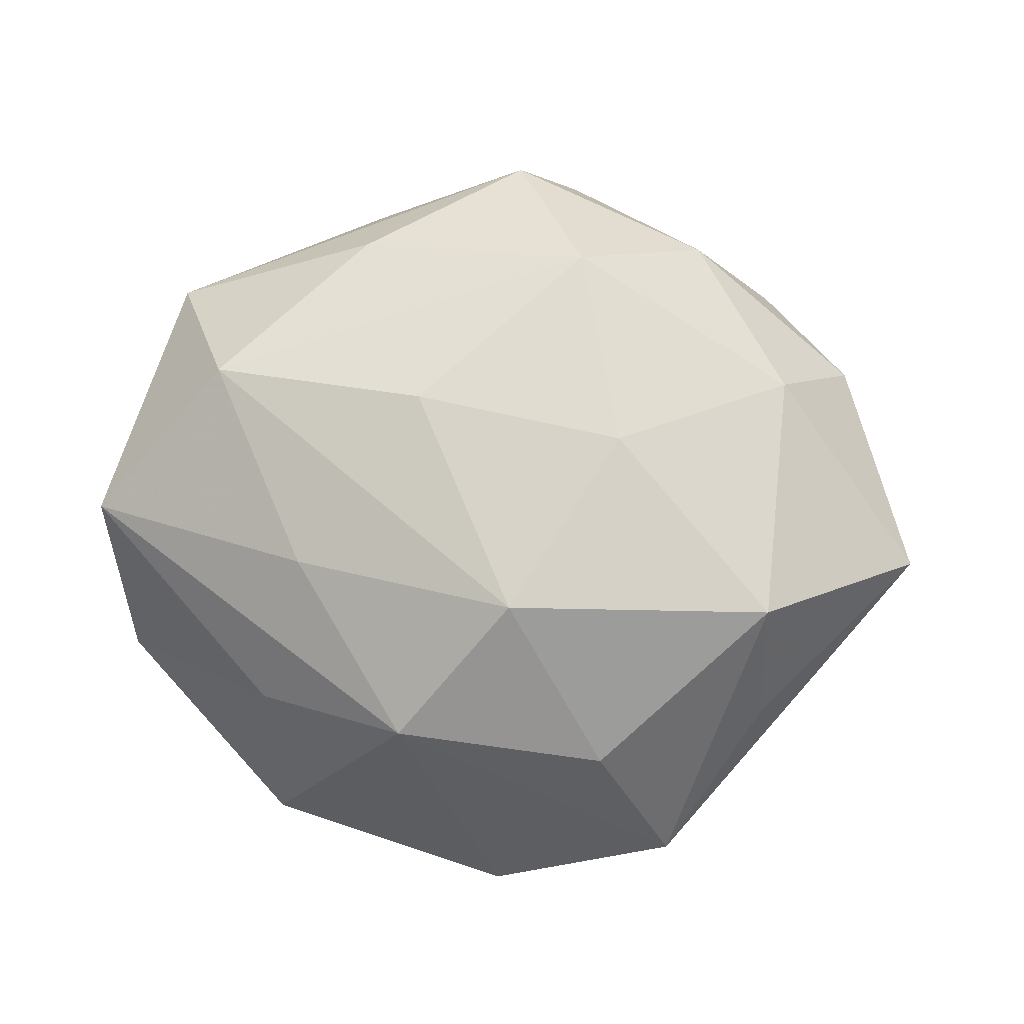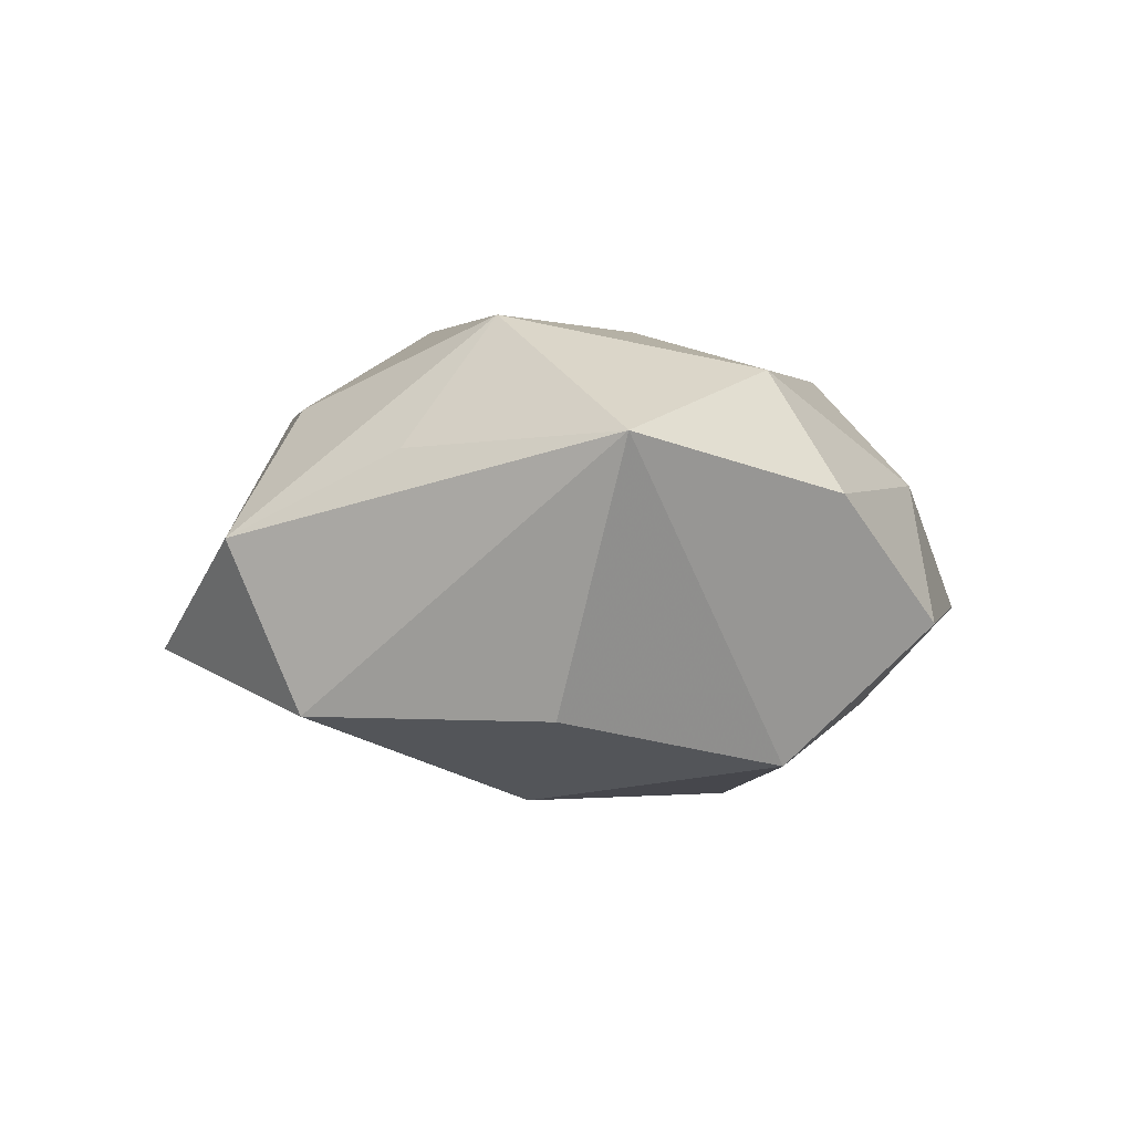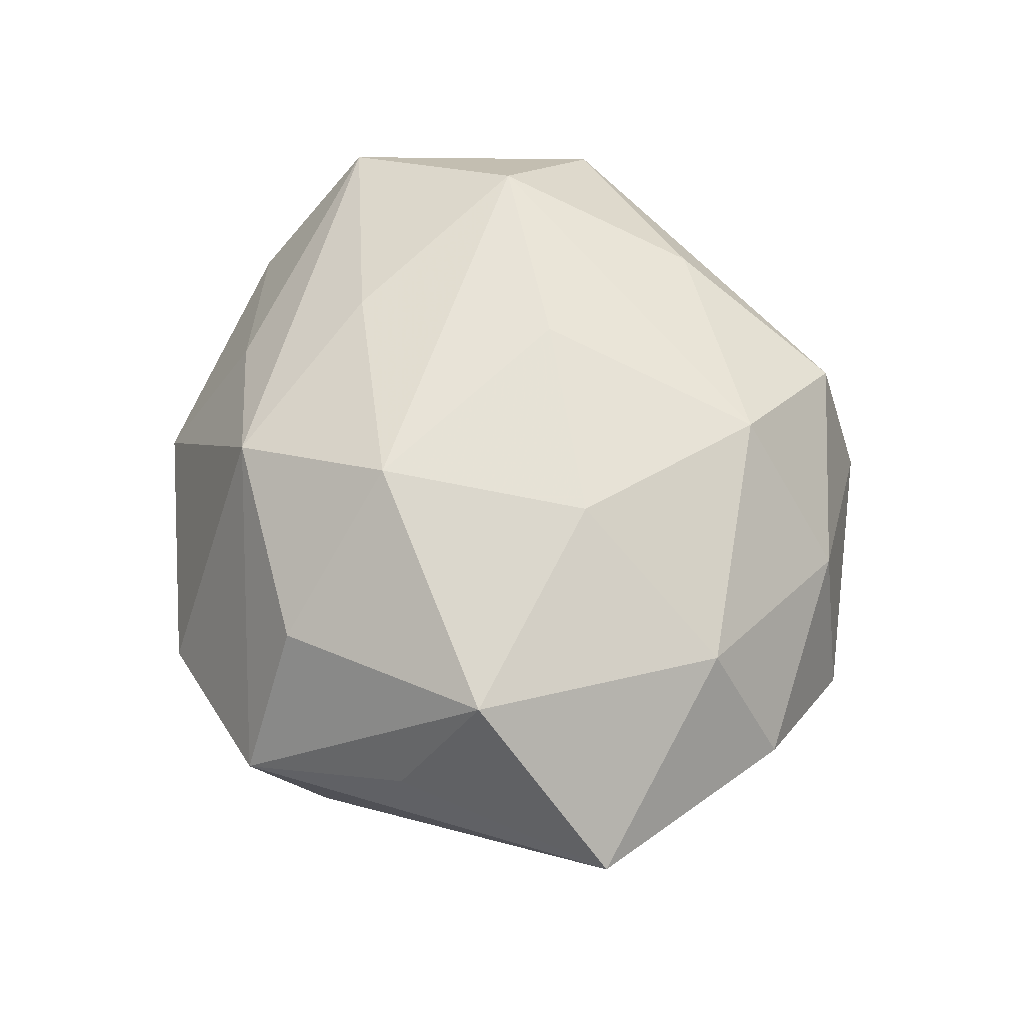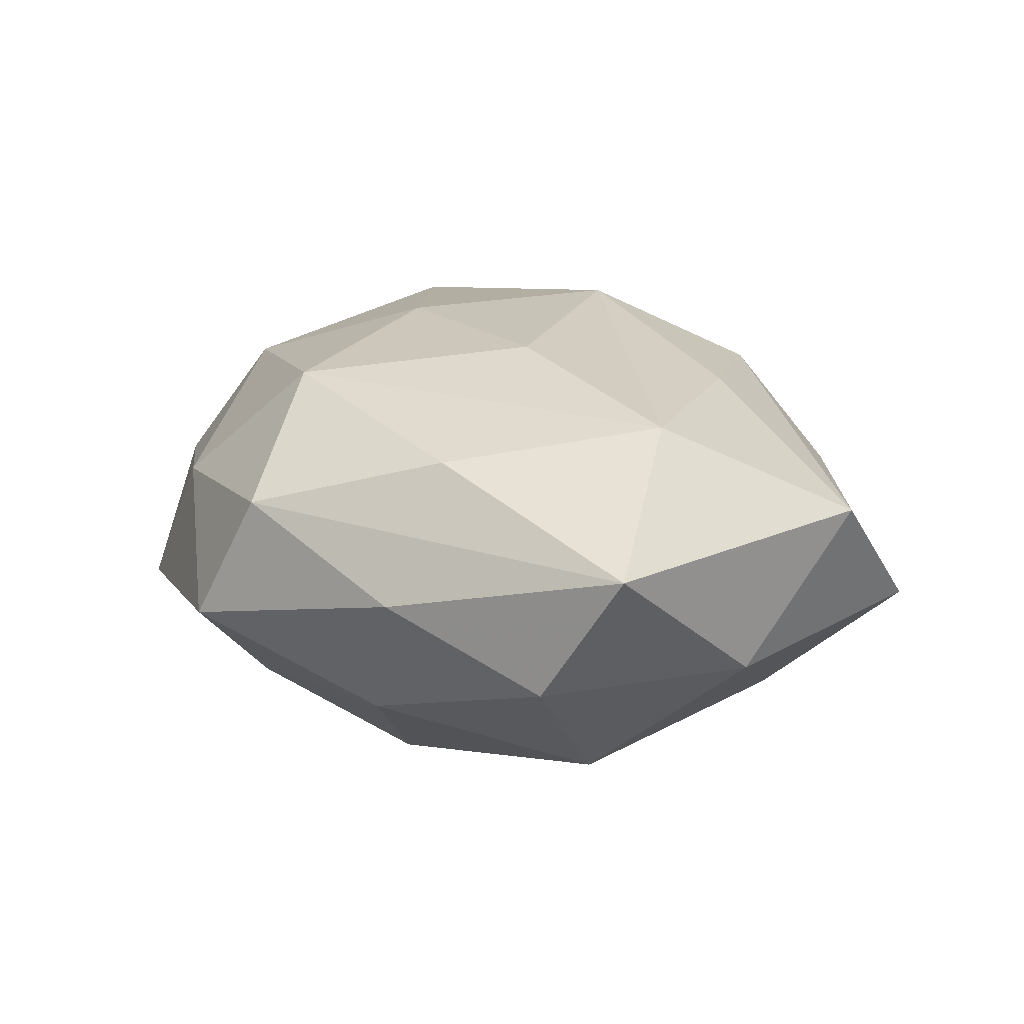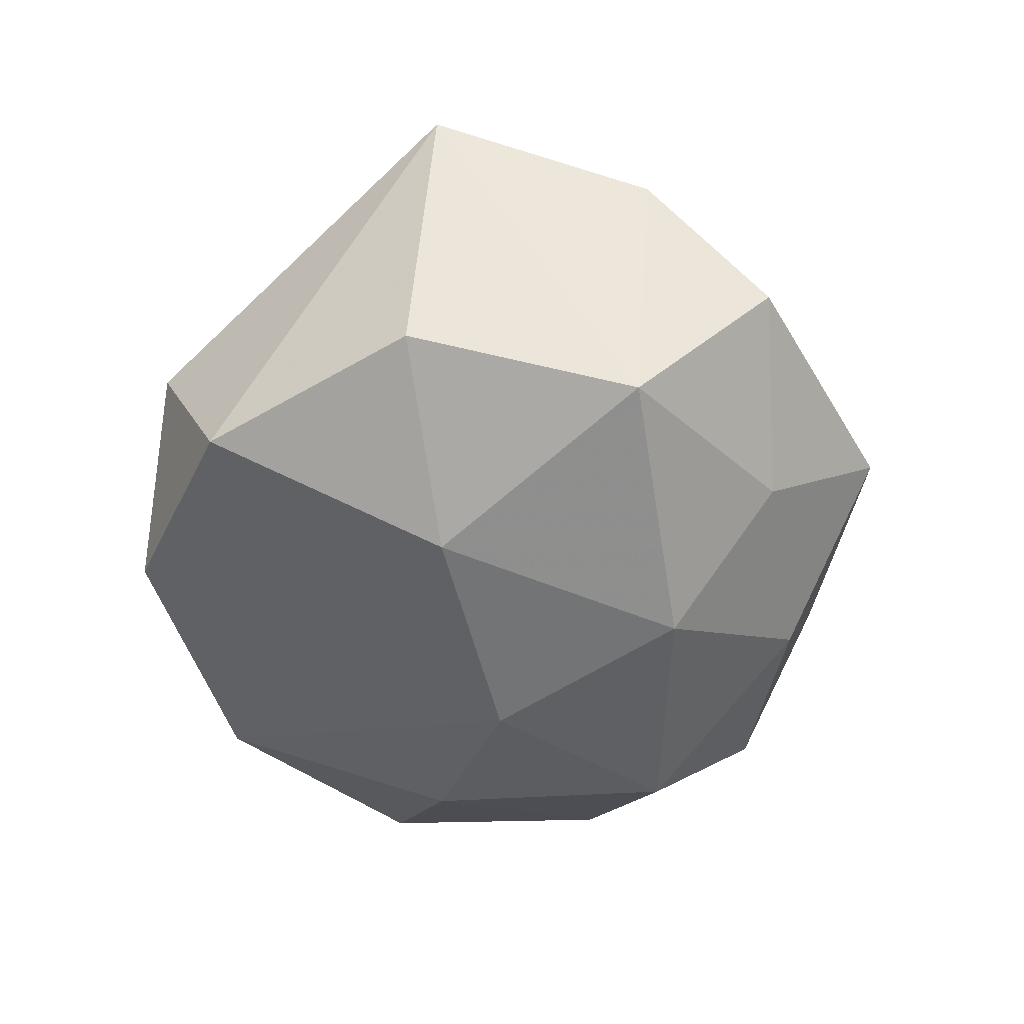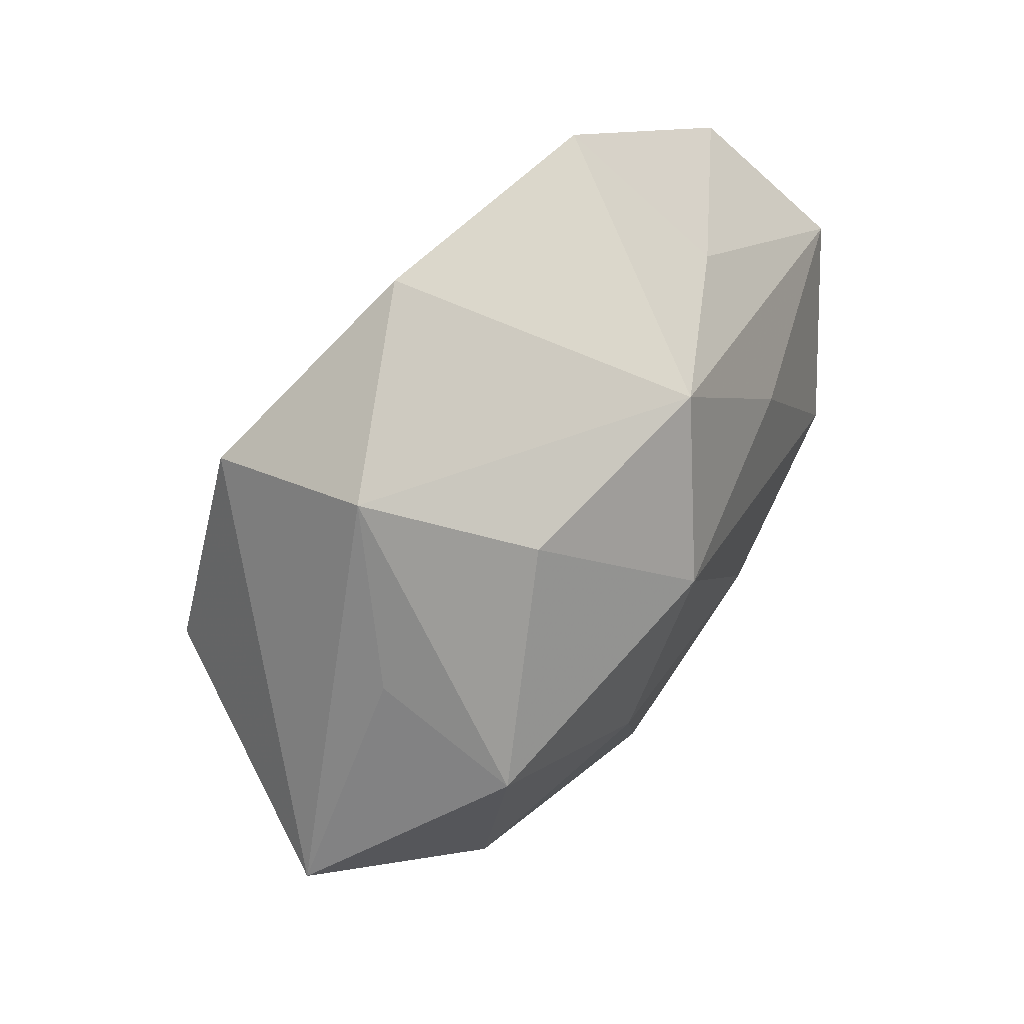
<metadata>
{"format":"obj","ext":"obj","renderer":"f3d","projection":"perspective","resolution":1024,"background":"white","views":[{"elev":79.6,"azim":-169.5,"up":"+Z"},{"elev":-4.3,"azim":-95.9,"up":"+Z"},{"elev":67.7,"azim":-101.7,"up":"+Z"},{"elev":15.9,"azim":53.2,"up":"+Z"},{"elev":-57.9,"azim":-78.6,"up":"+Z"},{"elev":59.6,"azim":-53.2,"up":"+Y"}]}
</metadata>
<code>
v 0.00723 -0.0485 0.01154
v -0.04533 -0.02801 0.00556
v -0.03293 -0.04185 -0.009034
v 0.04291 -0.008161 0.02274
v 0.03628 -0.01419 -0.02456
v 0.01903 -0.03705 -0.01614
v -0.008135 0.05308 -0.01148
v -0.02072 -0.04189 0.009313
v 0.008507 0.0371 0.02087
v -0.03791 0.01244 0.02745
v 0.04285 -0.02764 -0.009737
v -0.05832 -0.0007638 0.01103
v 0.02646 -0.03117 0.01825
v -0.03551 -0.02072 0.02169
v -0.03229 -0.02297 -0.02647
v 0.02723 -0.0408 0.0007574
v 0.0037 -0.02163 -0.03035
v 0.01411 -0.008139 0.02862
v -0.004336 -0.03283 0.02503
v -0.003452 0.01868 0.03113
v 0.02549 0.04856 -0.009571
v -0.04304 0.005815 -0.02125
v 0.0527 -0.02227 0.006924
v -0.01593 0.006719 -0.03088
v 0.03549 0.01824 -0.01996
v 0.02651 0.01659 0.0231
v -0.03219 0.03545 -0.0205
v -0.03136 0.04465 0.0008848
v -0.0008353 -0.0526 -0.005075
v 0.01492 0.005044 -0.02987
v -0.01936 0.03557 0.0182
v -0.008036 -0.03803 -0.01847
v 0.05739 0.01224 0.01153
v 0.05105 0.02891 -0.004509
v 0.05306 -0.001588 -0.008447
v 0.02909 0.03455 0.009476
v -0.04068 0.024 0.01087
v -0.01393 -0.007082 0.02976
f 28 27 12
f 4 19 13
f 29 6 16
f 16 6 11
f 36 9 33
f 21 9 36
f 24 27 30
f 7 21 30
f 30 27 7
f 7 27 28
f 28 9 7
f 7 9 21
f 28 12 37
f 15 12 22
f 22 12 27
f 22 24 15
f 27 24 22
f 5 35 11
f 11 6 5
f 32 6 29
f 29 3 32
f 32 3 15
f 14 19 38
f 29 16 1
f 13 19 1
f 23 4 13
f 13 1 23
f 23 1 16
f 23 16 11
f 33 4 23
f 23 35 33
f 11 35 23
f 35 5 25
f 30 21 25
f 25 5 30
f 17 5 6
f 6 32 17
f 17 32 15
f 30 5 17
f 17 24 30
f 15 24 17
f 18 20 38
f 4 20 18
f 38 19 18
f 19 4 18
f 26 4 33
f 26 20 4
f 33 9 26
f 9 20 26
f 10 37 12
f 38 20 10
f 28 37 10
f 10 14 38
f 12 14 10
f 8 3 29
f 29 1 8
f 19 14 8
f 8 1 19
f 34 25 21
f 35 25 34
f 33 35 34
f 34 36 33
f 21 36 34
f 31 9 28
f 28 10 31
f 31 20 9
f 31 10 20
f 3 8 2
f 2 8 14
f 2 14 12
f 2 12 15
f 15 3 2

</code>
